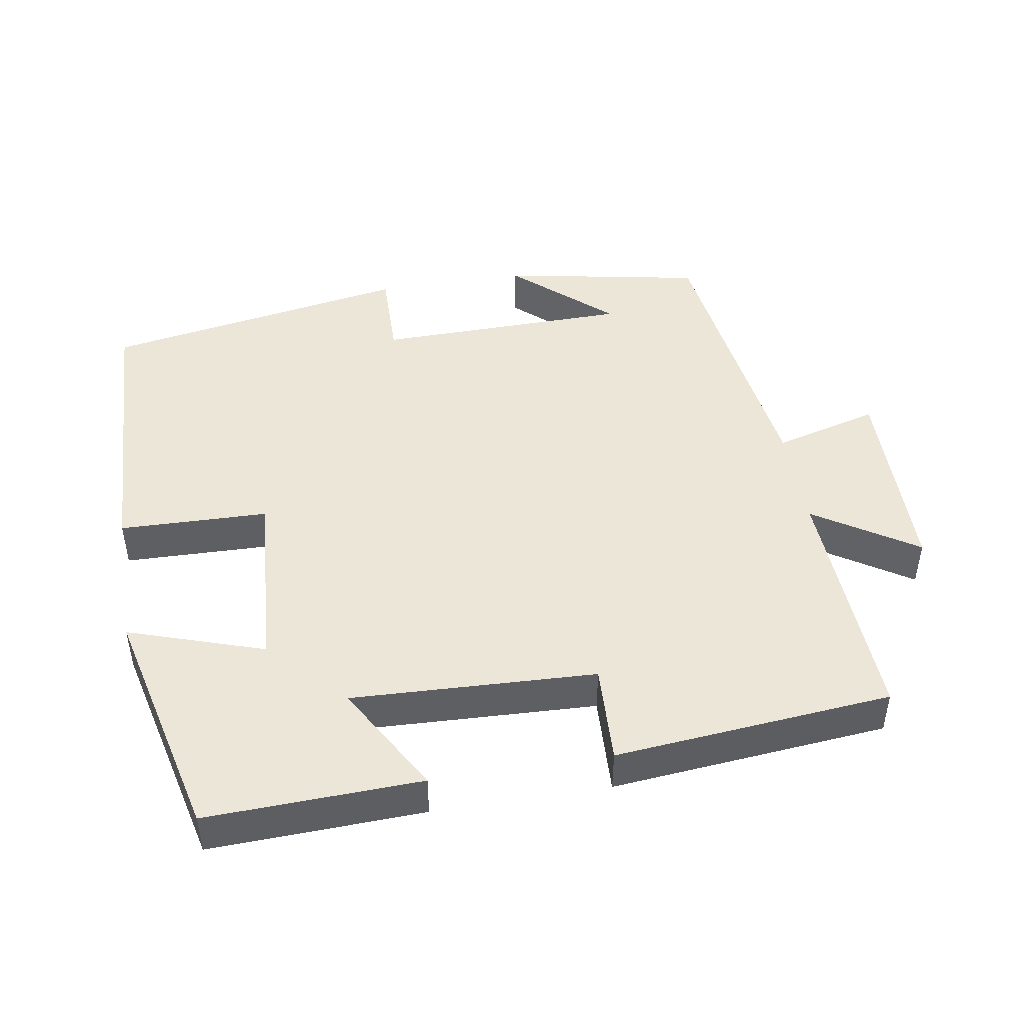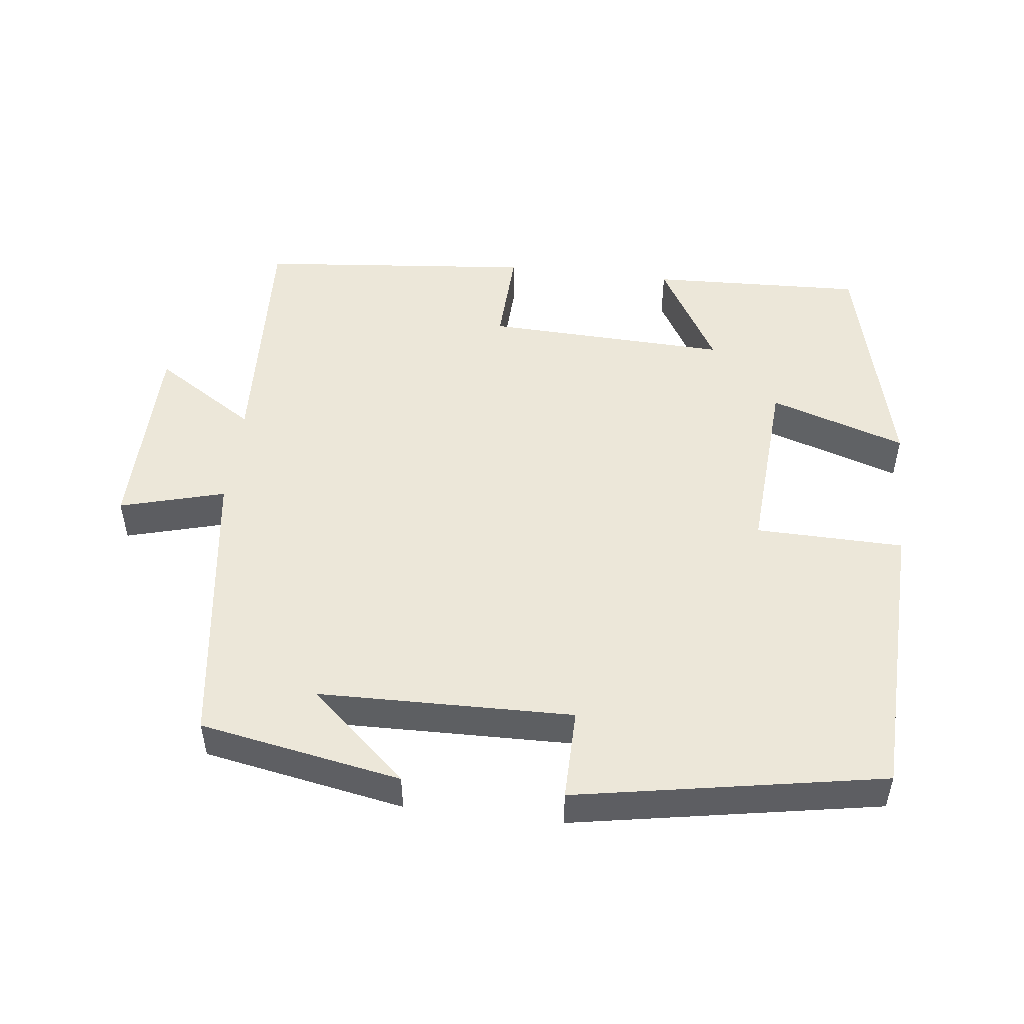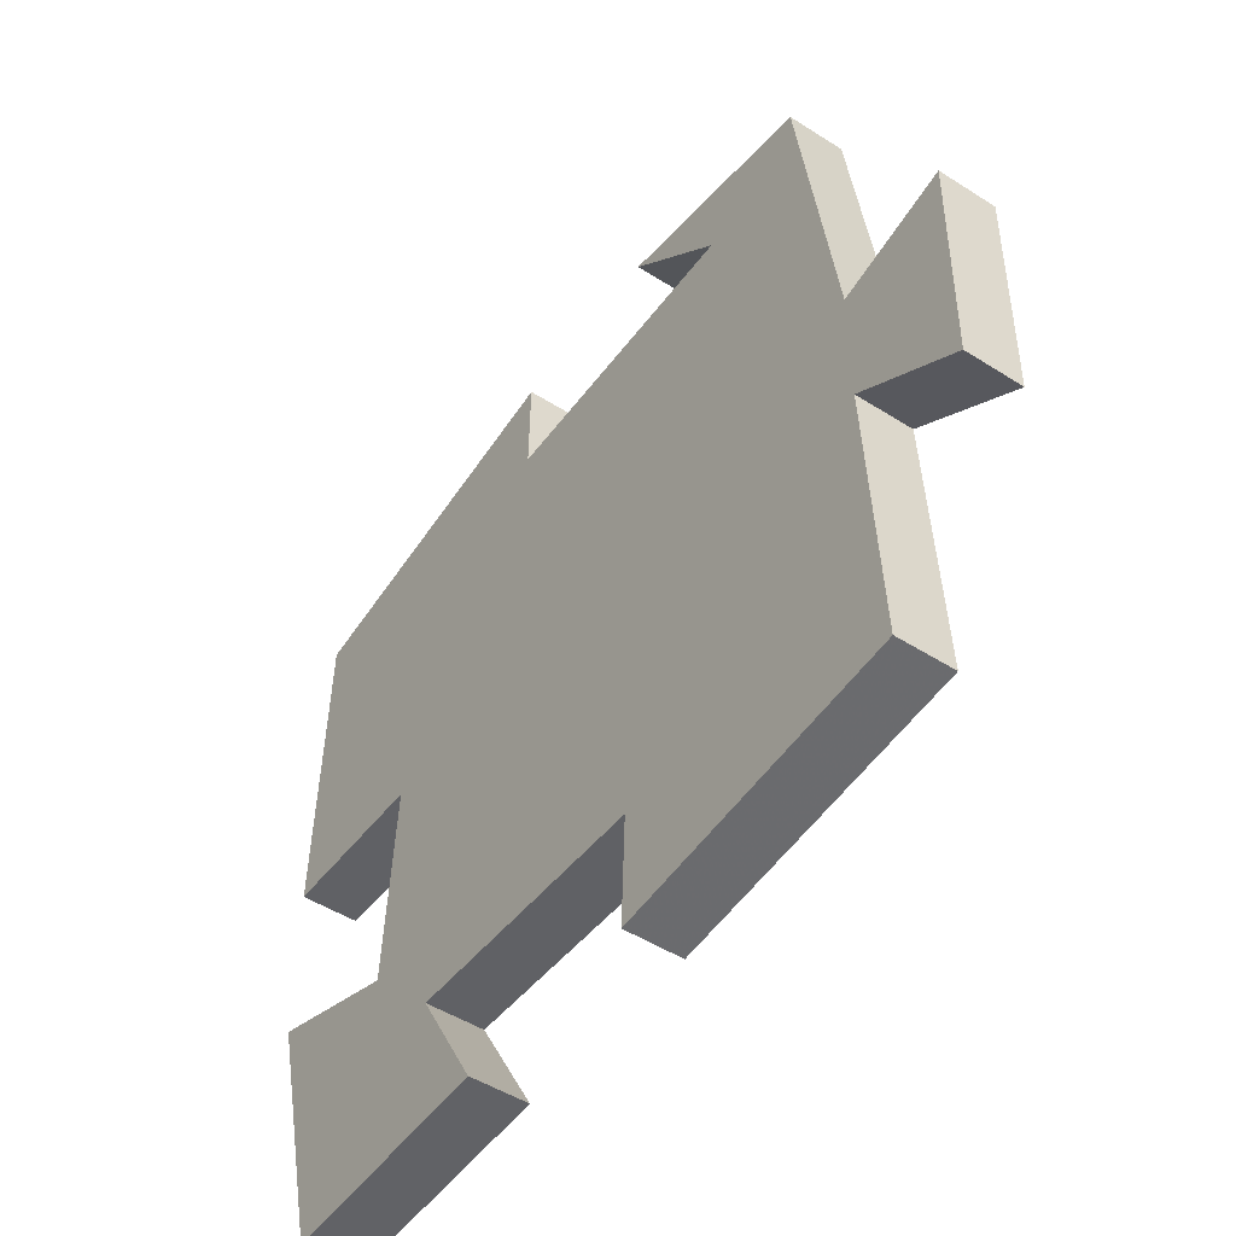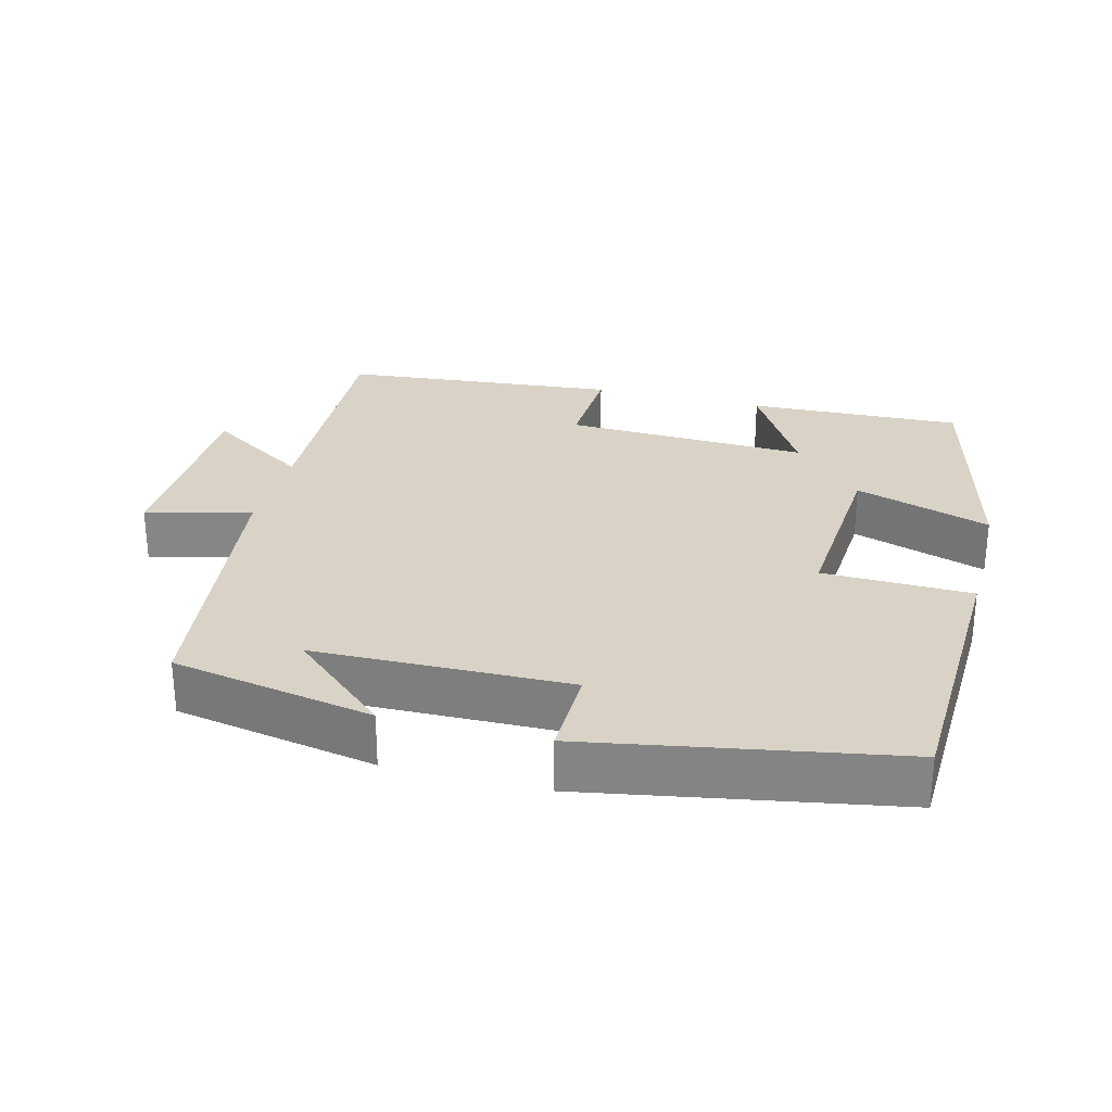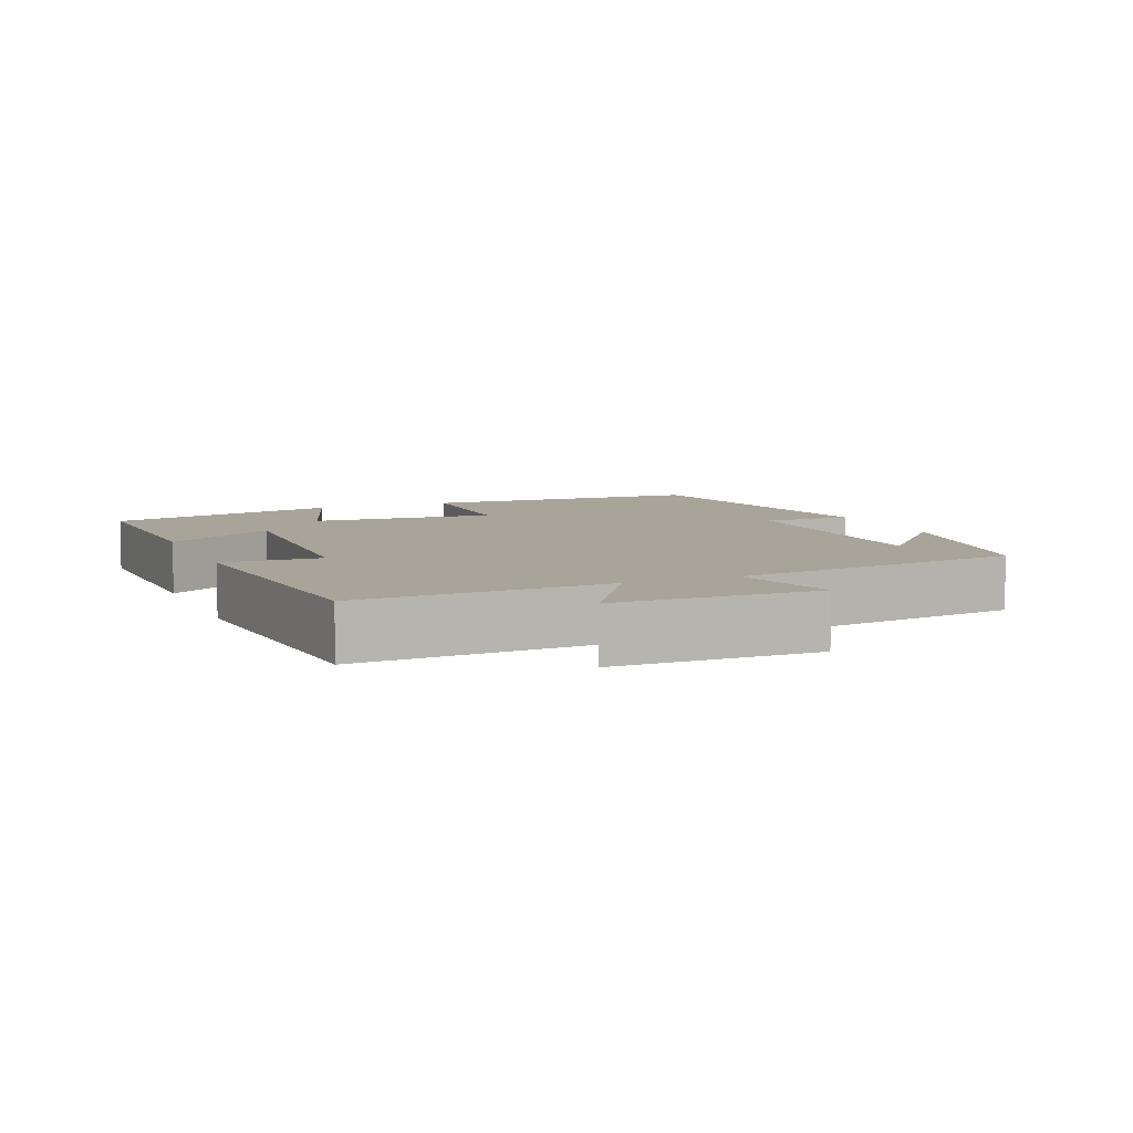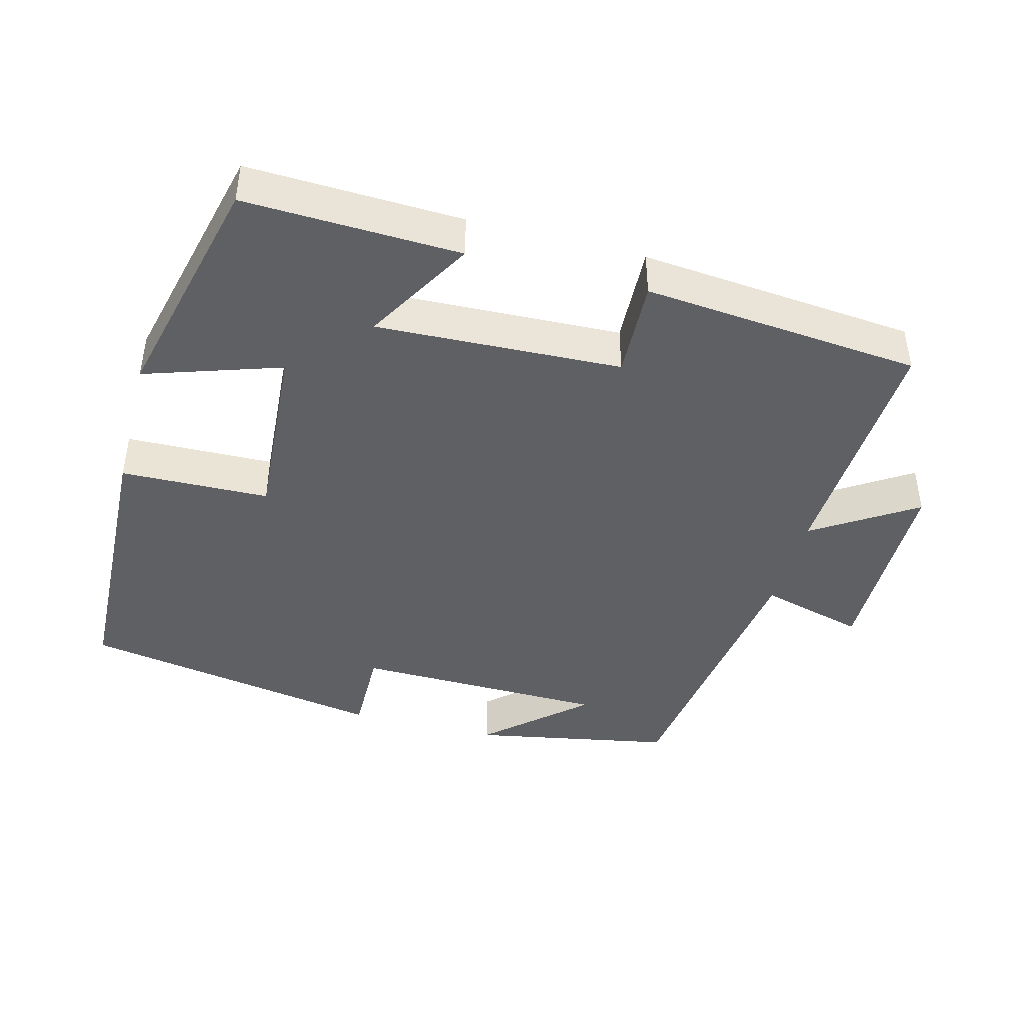
<metadata>
{"format":"obj","ext":"obj","renderer":"f3d","projection":"perspective","resolution":1024,"background":"white","views":[{"elev":46.1,"azim":170.6,"up":"+Y"},{"elev":49.9,"azim":6.6,"up":"+Y"},{"elev":-48.9,"azim":-125.3,"up":"+Z"},{"elev":28.0,"azim":14.5,"up":"+Y"},{"elev":7.1,"azim":-112.7,"up":"+Y"},{"elev":-42.9,"azim":165.2,"up":"+Y"}]}
</metadata>
<code>
v 0.42 0.07 -0.511
v 0.12 0.07 -0.5
v 0.208 0.07 -0.347
v -0.134 0.07 -0.361
v -0.128 0.07 -0.5
v -0.516 0.07 -0.464
v -0.5 0.07 -0.114
v -0.643 0.07 -0.206
v -0.647 0.07 0.078
v -0.5 0.07 0.038
v -0.445 0.07 0.447
v -0.163 0.07 0.5
v -0.299 0.07 0.378
v 0.057 0.07 0.372
v 0.055 0.07 0.5
v 0.485 0.07 0.424
v 0.5 0.07 0.022
v 0.292 0.07 0.017
v 0.31 0.07 -0.243
v 0.5 0.07 -0.18
v 0.42 0 -0.511
v 0.12 0 -0.5
v 0.208 0 -0.347
v -0.134 0 -0.361
v -0.128 0 -0.5
v -0.516 0 -0.464
v -0.5 0 -0.114
v -0.643 0 -0.206
v -0.647 0 0.078
v -0.5 0 0.038
v -0.445 0 0.447
v -0.163 0 0.5
v -0.299 0 0.378
v 0.057 0 0.372
v 0.055 0 0.5
v 0.485 0 0.424
v 0.5 0 0.022
v 0.292 0 0.017
v 0.31 0 -0.243
v 0.5 0 -0.18
f 19 20 1 2
f 15 16 17 18
f 14 15 18 19
f 13 14 19
f 11 12 13
f 10 11 13 19
f 7 8 9 10
f 7 10 19
f 4 5 6 7
f 3 4 7 19
f 2 3 19
f 22 21 40 39
f 38 37 36 35
f 39 38 35 34
f 39 34 33
f 33 32 31
f 39 33 31 30
f 30 29 28 27
f 39 30 27
f 27 26 25 24
f 39 27 24 23
f 39 23 22
f 1 21 22 2
f 2 22 23 3
f 3 23 24 4
f 4 24 25 5
f 5 25 26 6
f 6 26 27 7
f 7 27 28 8
f 8 28 29 9
f 9 29 30 10
f 10 30 31 11
f 11 31 32 12
f 12 32 33 13
f 13 33 34 14
f 14 34 35 15
f 15 35 36 16
f 16 36 37 17
f 17 37 38 18
f 18 38 39 19
f 19 39 40 20
f 20 40 21 1

</code>
